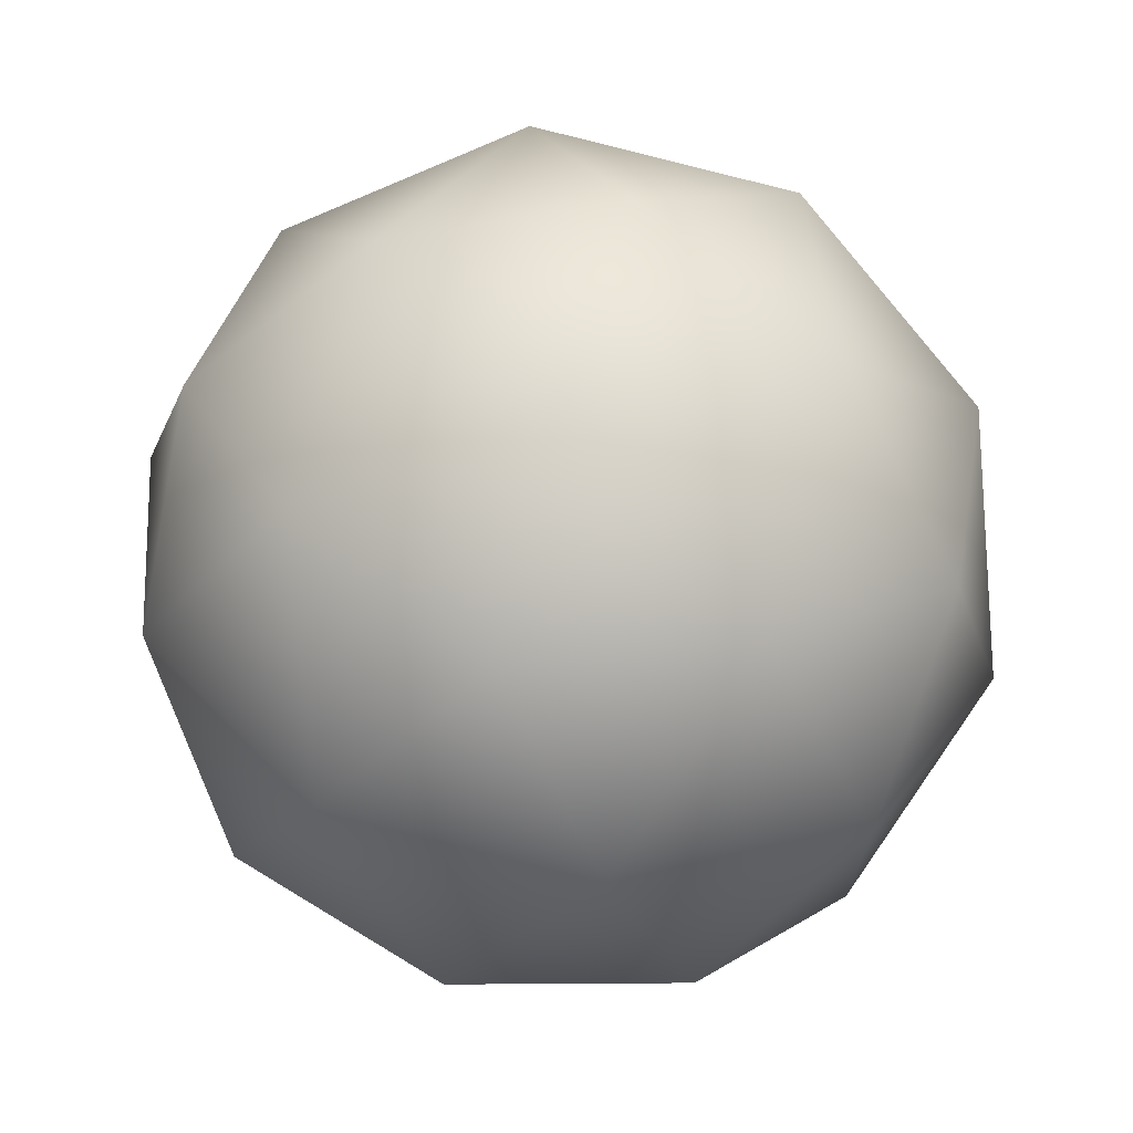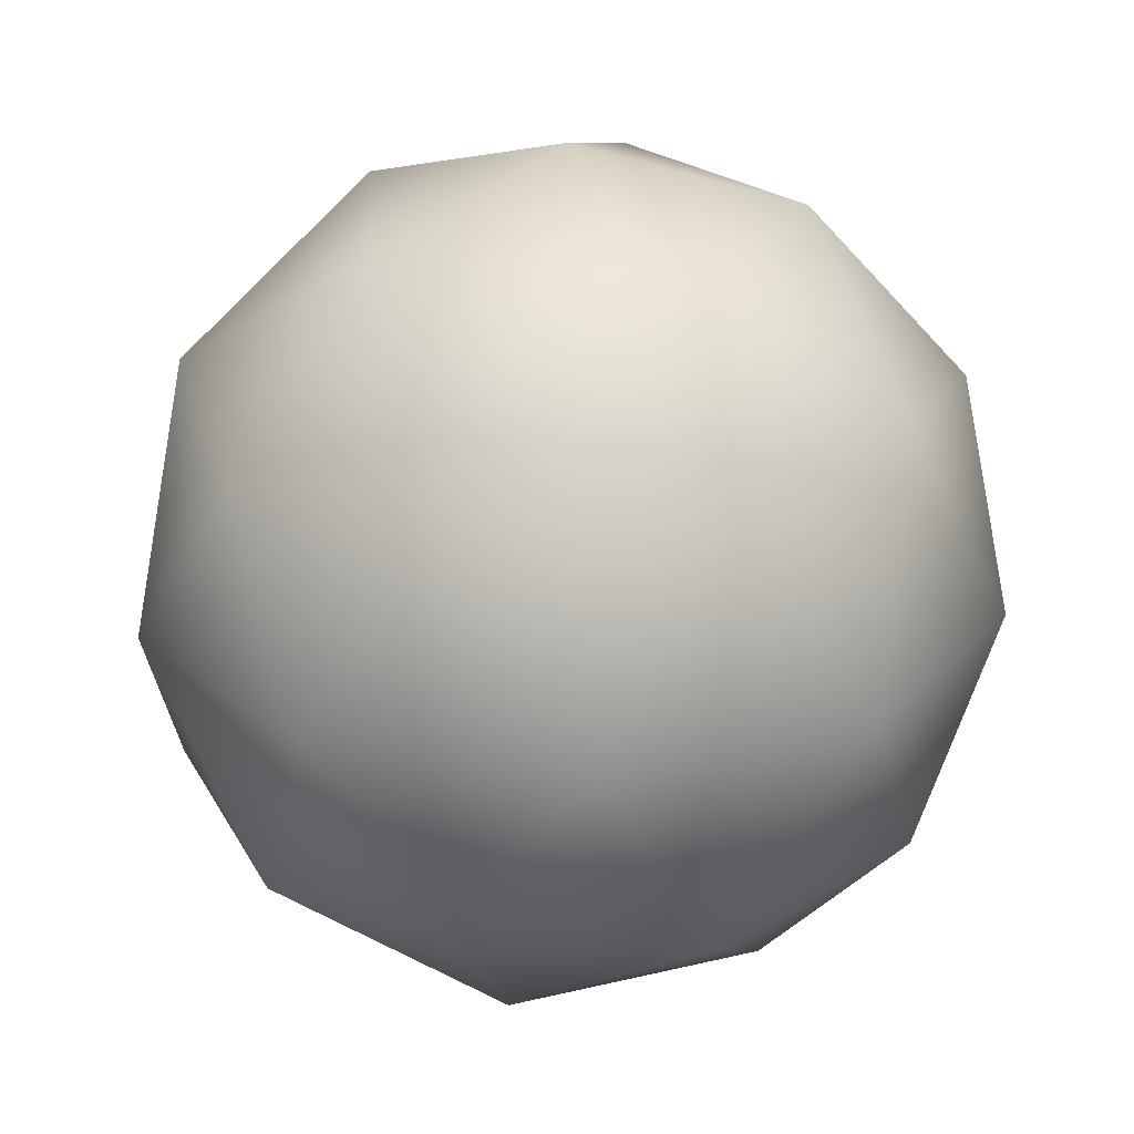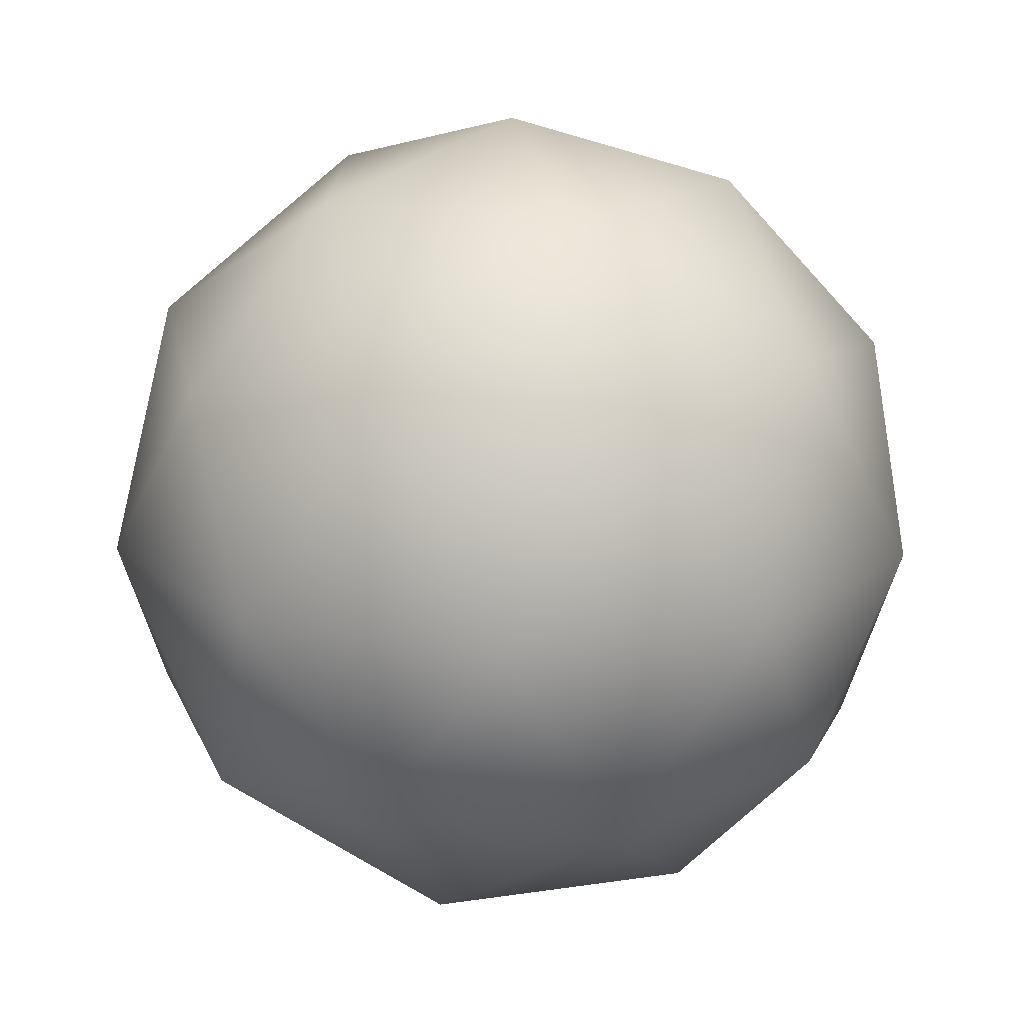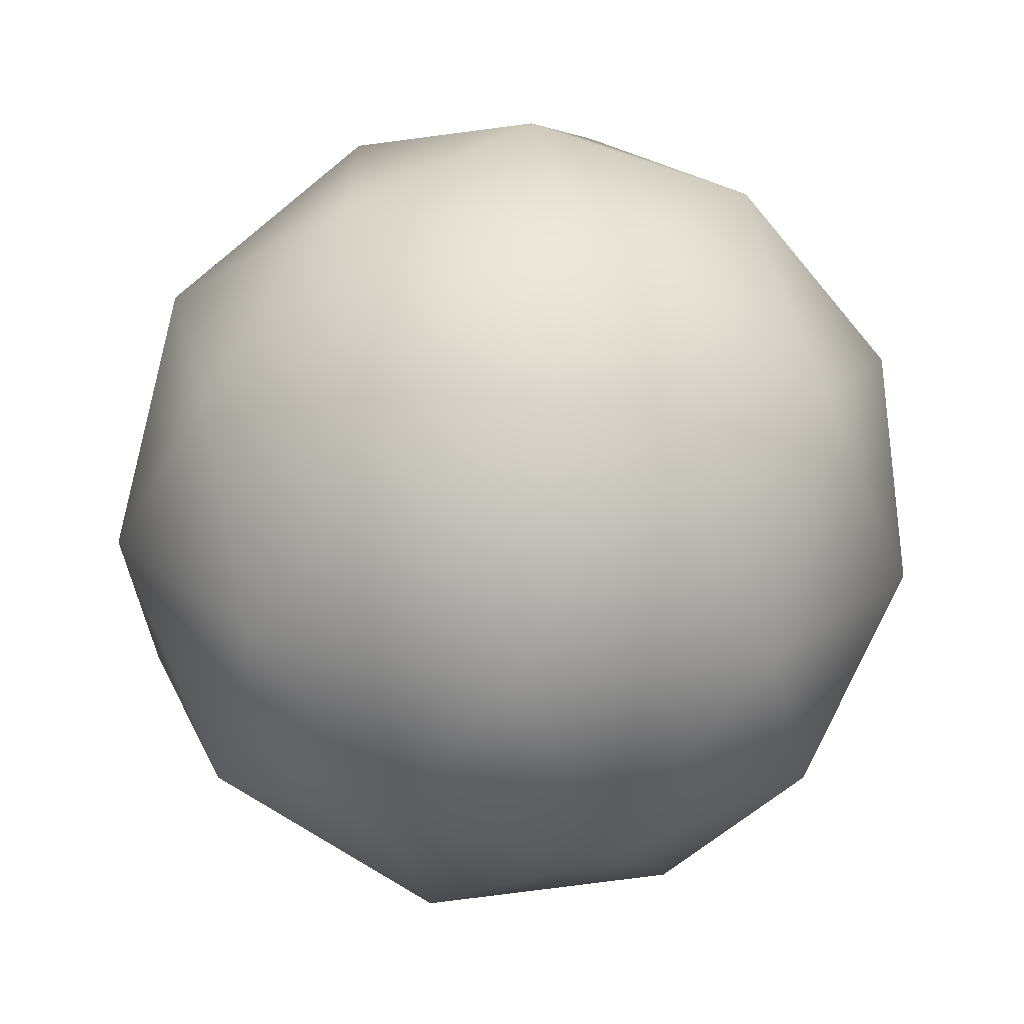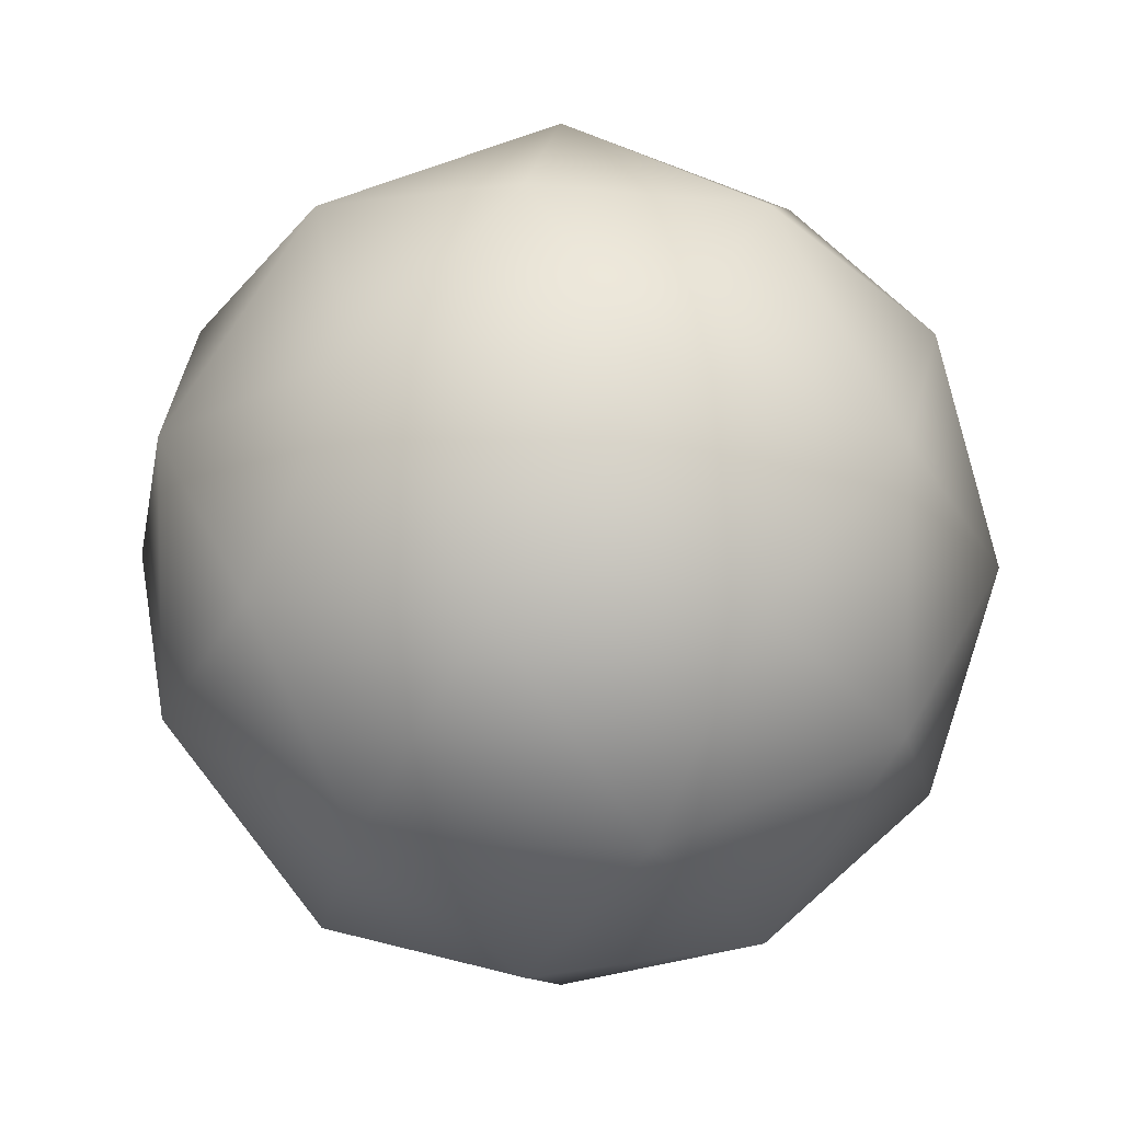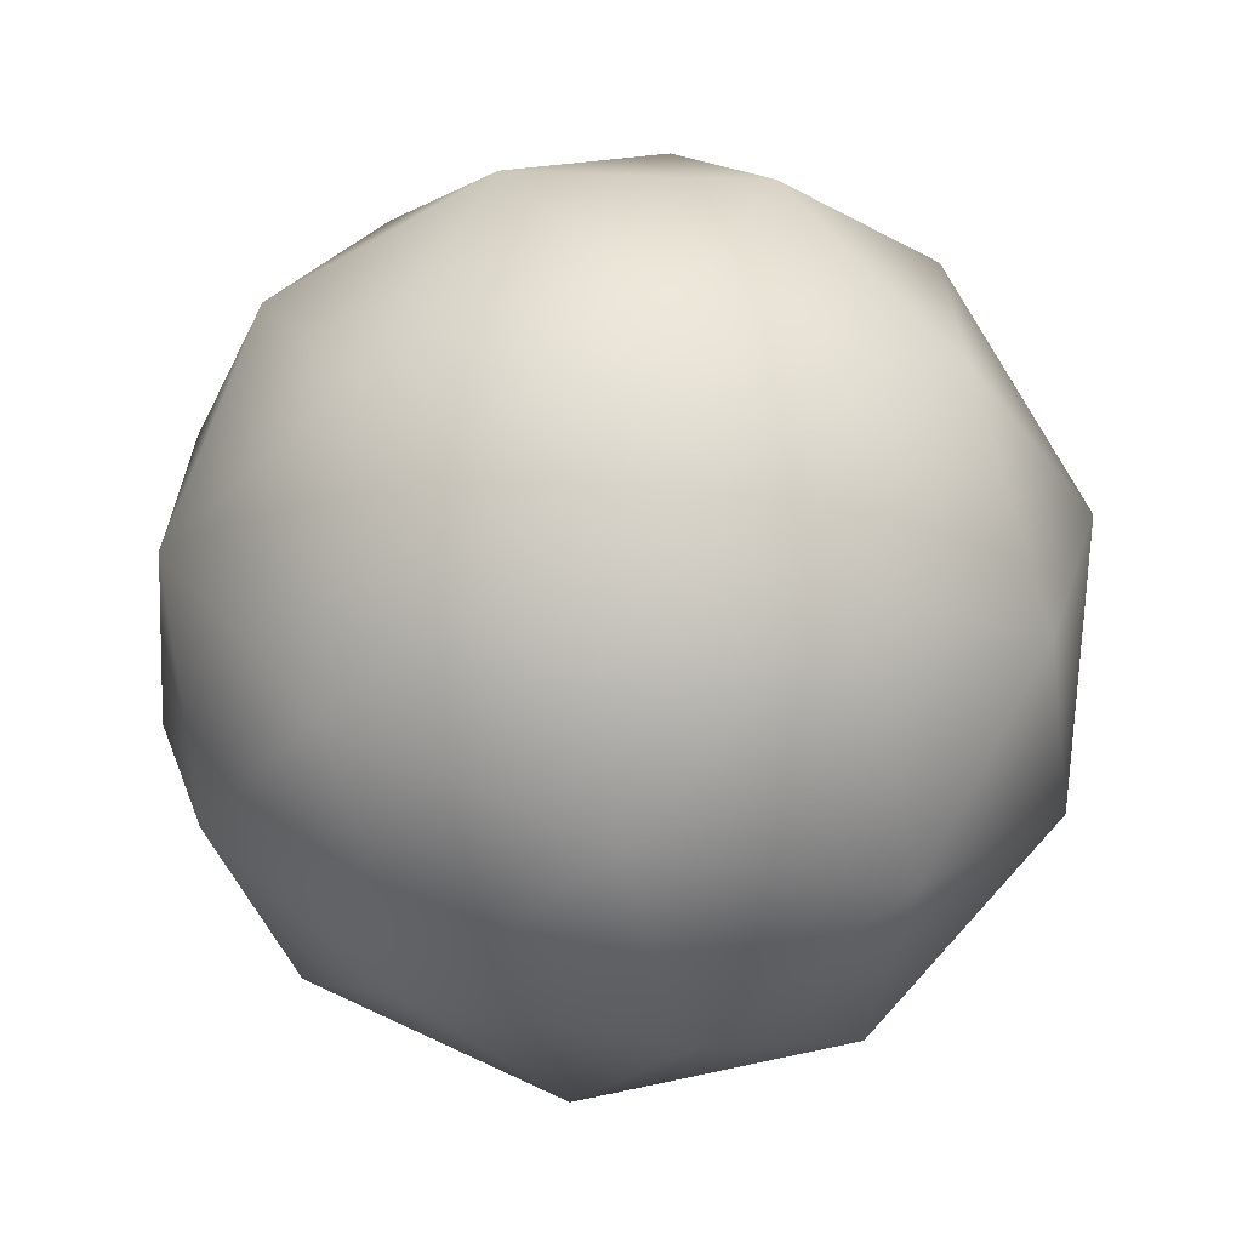
<metadata>
{"format":"obj","ext":"obj","renderer":"f3d","projection":"perspective","resolution":1024,"background":"white","views":[{"elev":70.8,"azim":163.8,"up":"+Z"},{"elev":24.8,"azim":-75.5,"up":"+Y"},{"elev":18.1,"azim":-70.5,"up":"+Y"},{"elev":-68.4,"azim":-66.1,"up":"+Z"},{"elev":6.0,"azim":-23.3,"up":"+Z"},{"elev":-65.3,"azim":162.2,"up":"+Z"}]}
</metadata>
<code>
o Icosphere
v 0 -1 0
v 0.7236 -0.4472 0.5257
v -0.2764 -0.4472 0.8506
v -0.8944 -0.4472 0
v -0.2764 -0.4472 -0.8506
v 0.7236 -0.4472 -0.5257
v 0.2764 0.4472 0.8506
v -0.7236 0.4472 0.5257
v -0.7236 0.4472 -0.5257
v 0.2764 0.4472 -0.8506
v 0.8944 0.4472 0
v 0 1 0
v -0.1625 -0.8507 0.5
v 0.4253 -0.8507 0.309
v 0.2629 -0.5257 0.809
v 0.8506 -0.5257 0
v 0.4253 -0.8507 -0.309
v -0.5257 -0.8507 0
v -0.6882 -0.5257 0.5
v -0.1625 -0.8507 -0.5
v -0.6882 -0.5257 -0.5
v 0.2629 -0.5257 -0.809
v 0.9511 0 0.309
v 0.9511 0 -0.309
v 0 0 1
v 0.5878 0 0.809
v -0.9511 0 0.309
v -0.5878 0 0.809
v -0.5878 0 -0.809
v -0.9511 0 -0.309
v 0.5878 0 -0.809
v 0 0 -1
v 0.6882 0.5257 0.5
v -0.2629 0.5257 0.809
v -0.8506 0.5257 0
v -0.2629 0.5257 -0.809
v 0.6882 0.5257 -0.5
v 0.1625 0.8507 0.5
v 0.5257 0.8507 0
v -0.4253 0.8507 0.309
v -0.4253 0.8507 -0.309
v 0.1625 0.8507 -0.5
f 1 14 13
f 2 14 16
f 1 13 18
f 1 18 20
f 1 20 17
f 2 16 23
f 3 15 25
f 4 19 27
f 5 21 29
f 6 22 31
f 2 23 26
f 3 25 28
f 4 27 30
f 5 29 32
f 6 31 24
f 7 33 38
f 8 34 40
f 9 35 41
f 10 36 42
f 11 37 39
f 39 42 12
f 39 37 42
f 37 10 42
f 42 41 12
f 42 36 41
f 36 9 41
f 41 40 12
f 41 35 40
f 35 8 40
f 40 38 12
f 40 34 38
f 34 7 38
f 38 39 12
f 38 33 39
f 33 11 39
f 24 37 11
f 24 31 37
f 31 10 37
f 32 36 10
f 32 29 36
f 29 9 36
f 30 35 9
f 30 27 35
f 27 8 35
f 28 34 8
f 28 25 34
f 25 7 34
f 26 33 7
f 26 23 33
f 23 11 33
f 31 32 10
f 31 22 32
f 22 5 32
f 29 30 9
f 29 21 30
f 21 4 30
f 27 28 8
f 27 19 28
f 19 3 28
f 25 26 7
f 25 15 26
f 15 2 26
f 23 24 11
f 23 16 24
f 16 6 24
f 17 22 6
f 17 20 22
f 20 5 22
f 20 21 5
f 20 18 21
f 18 4 21
f 18 19 4
f 18 13 19
f 13 3 19
f 16 17 6
f 16 14 17
f 14 1 17
f 13 15 3
f 13 14 15
f 14 2 15

</code>
